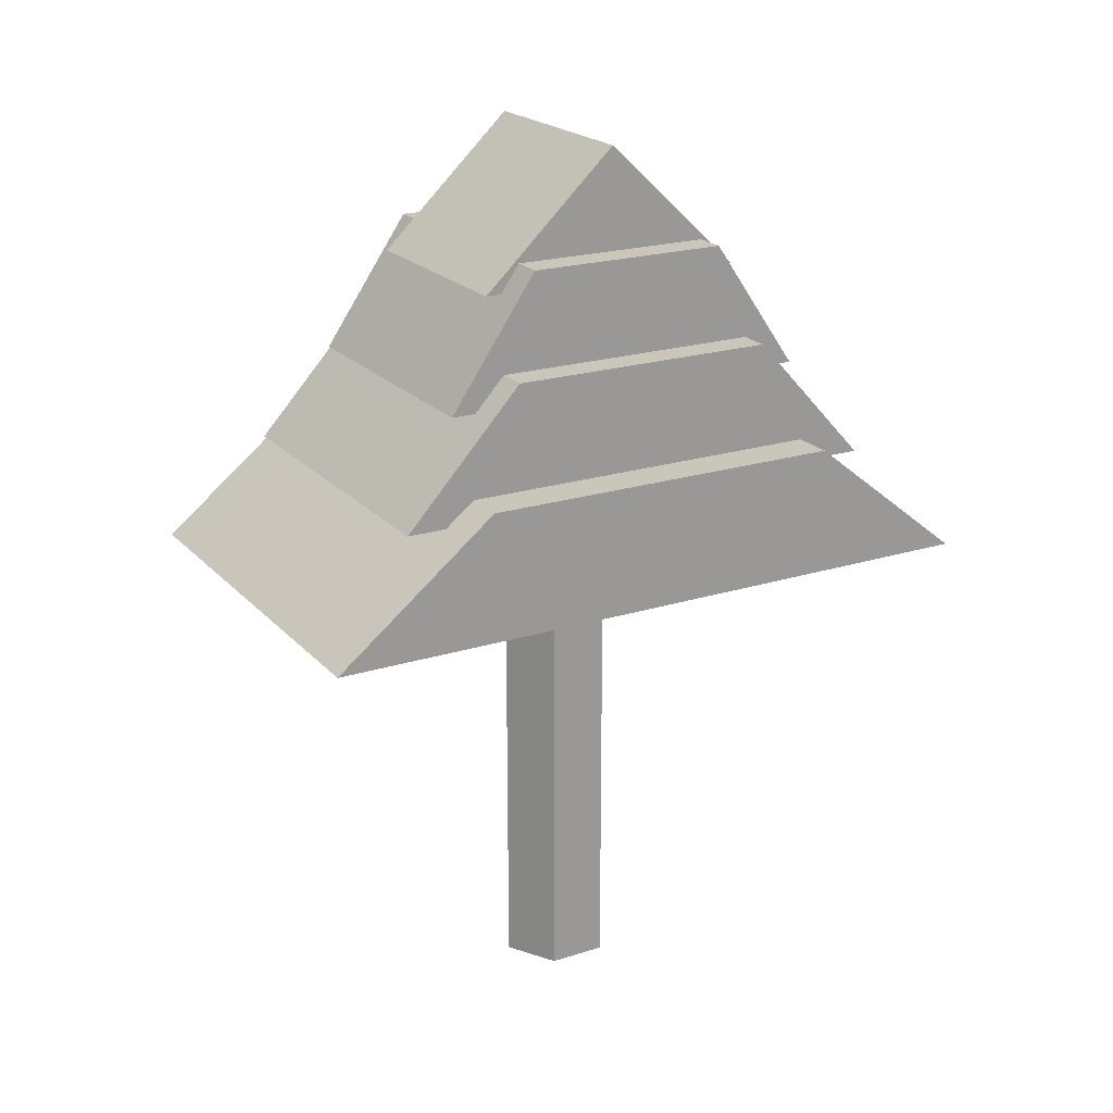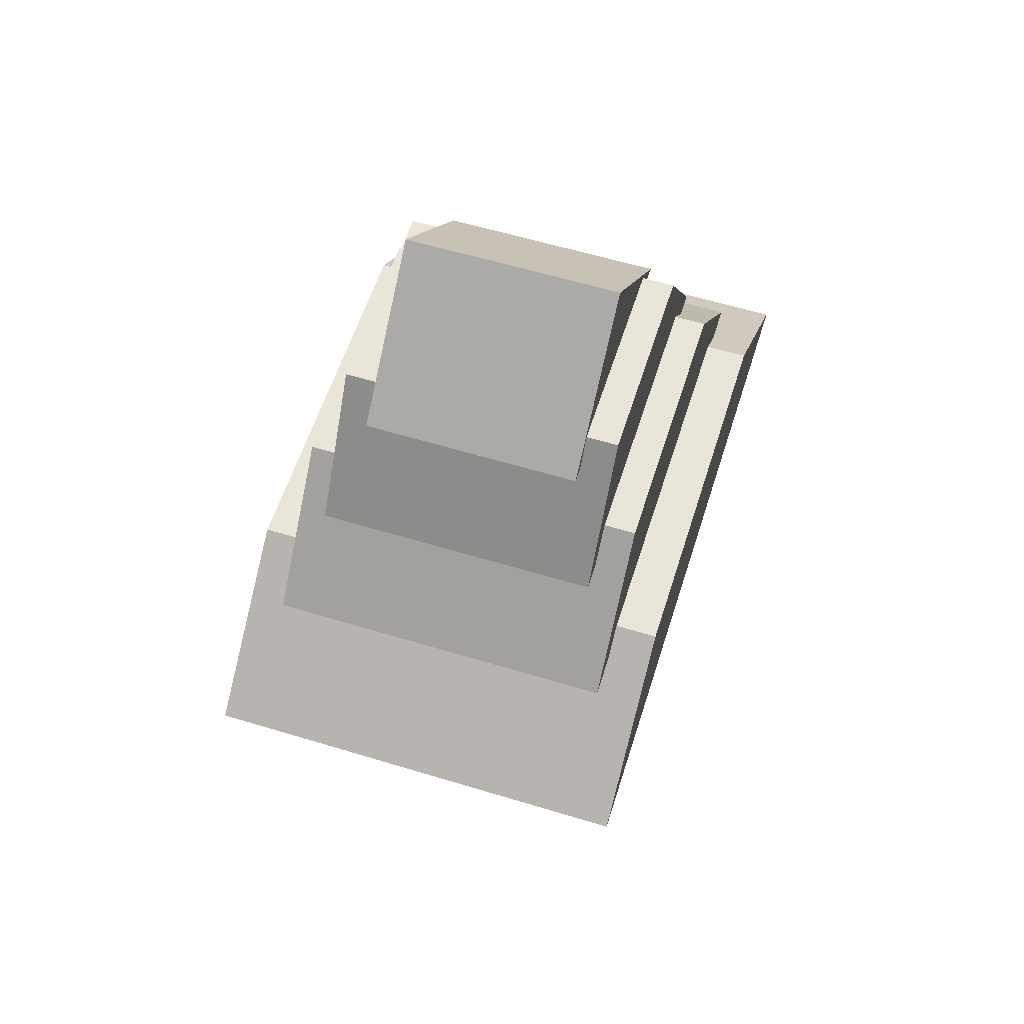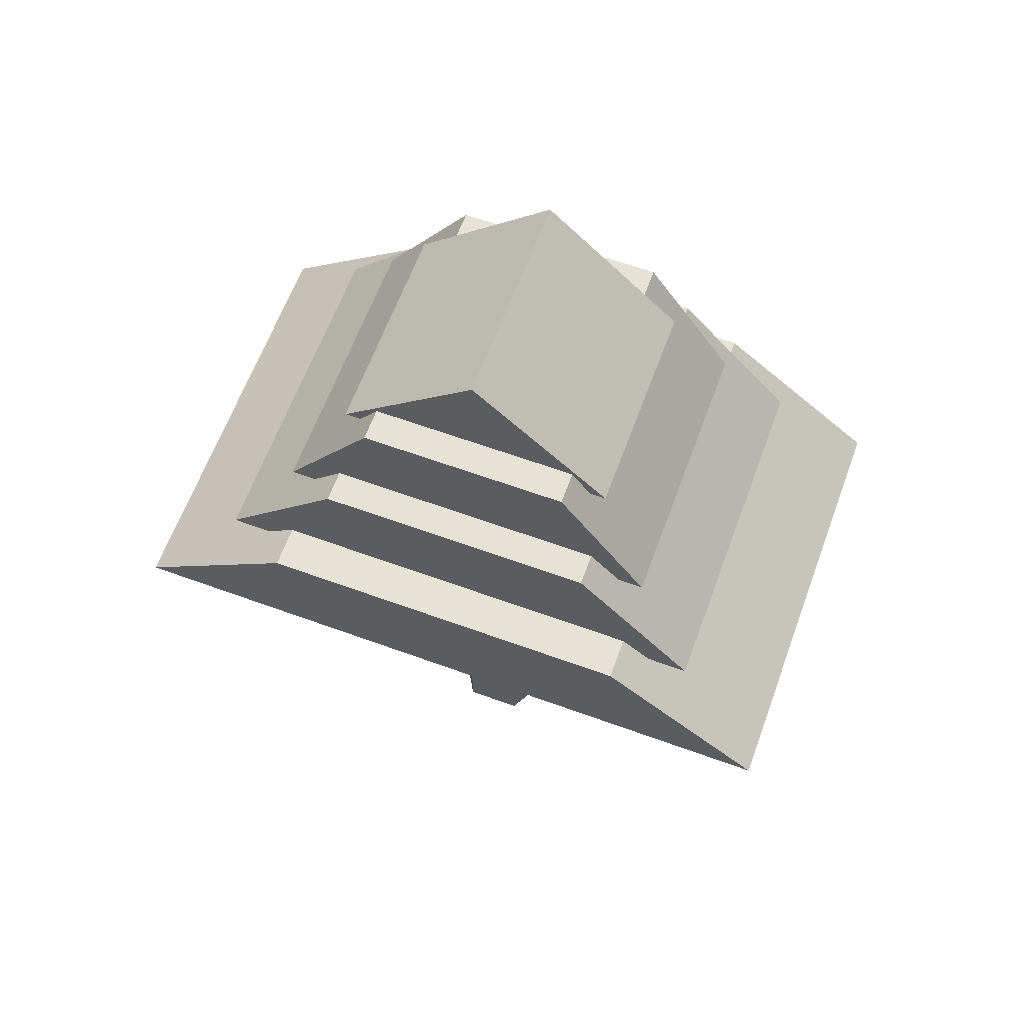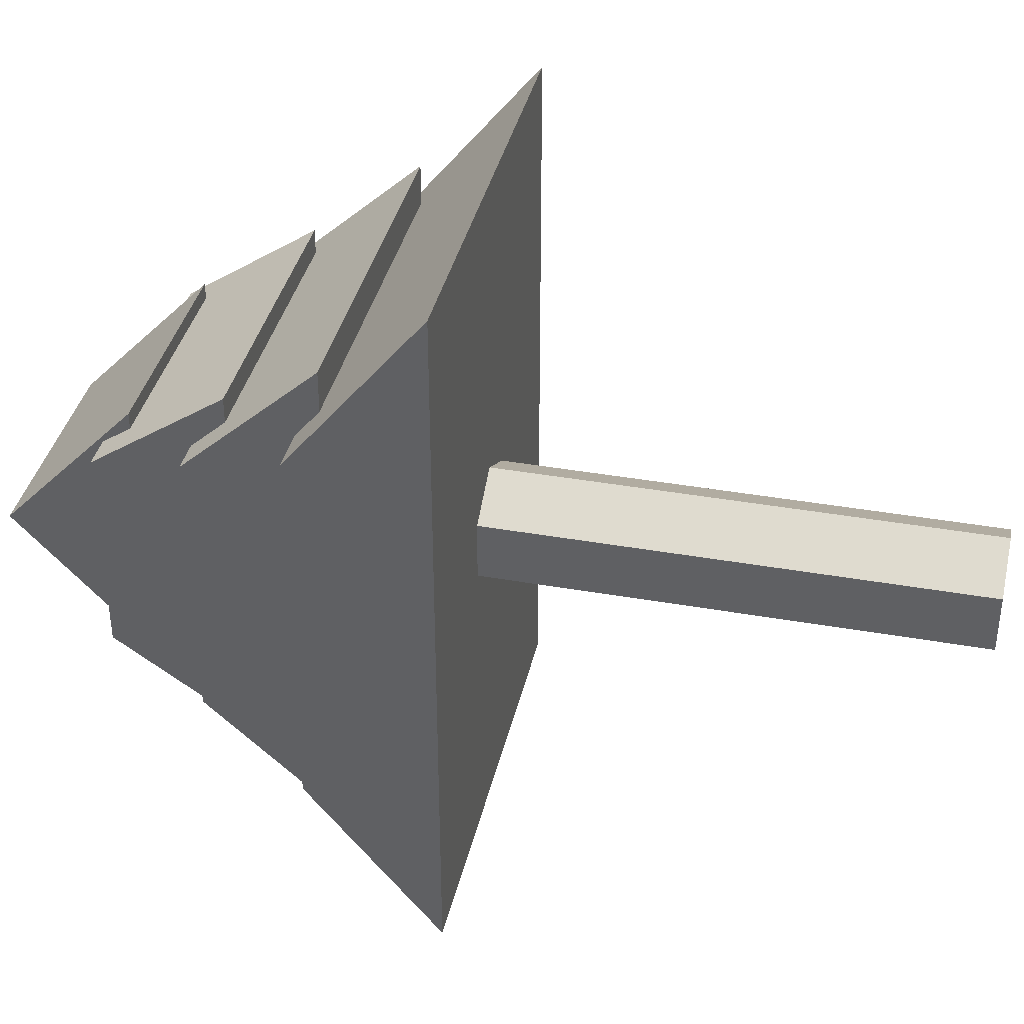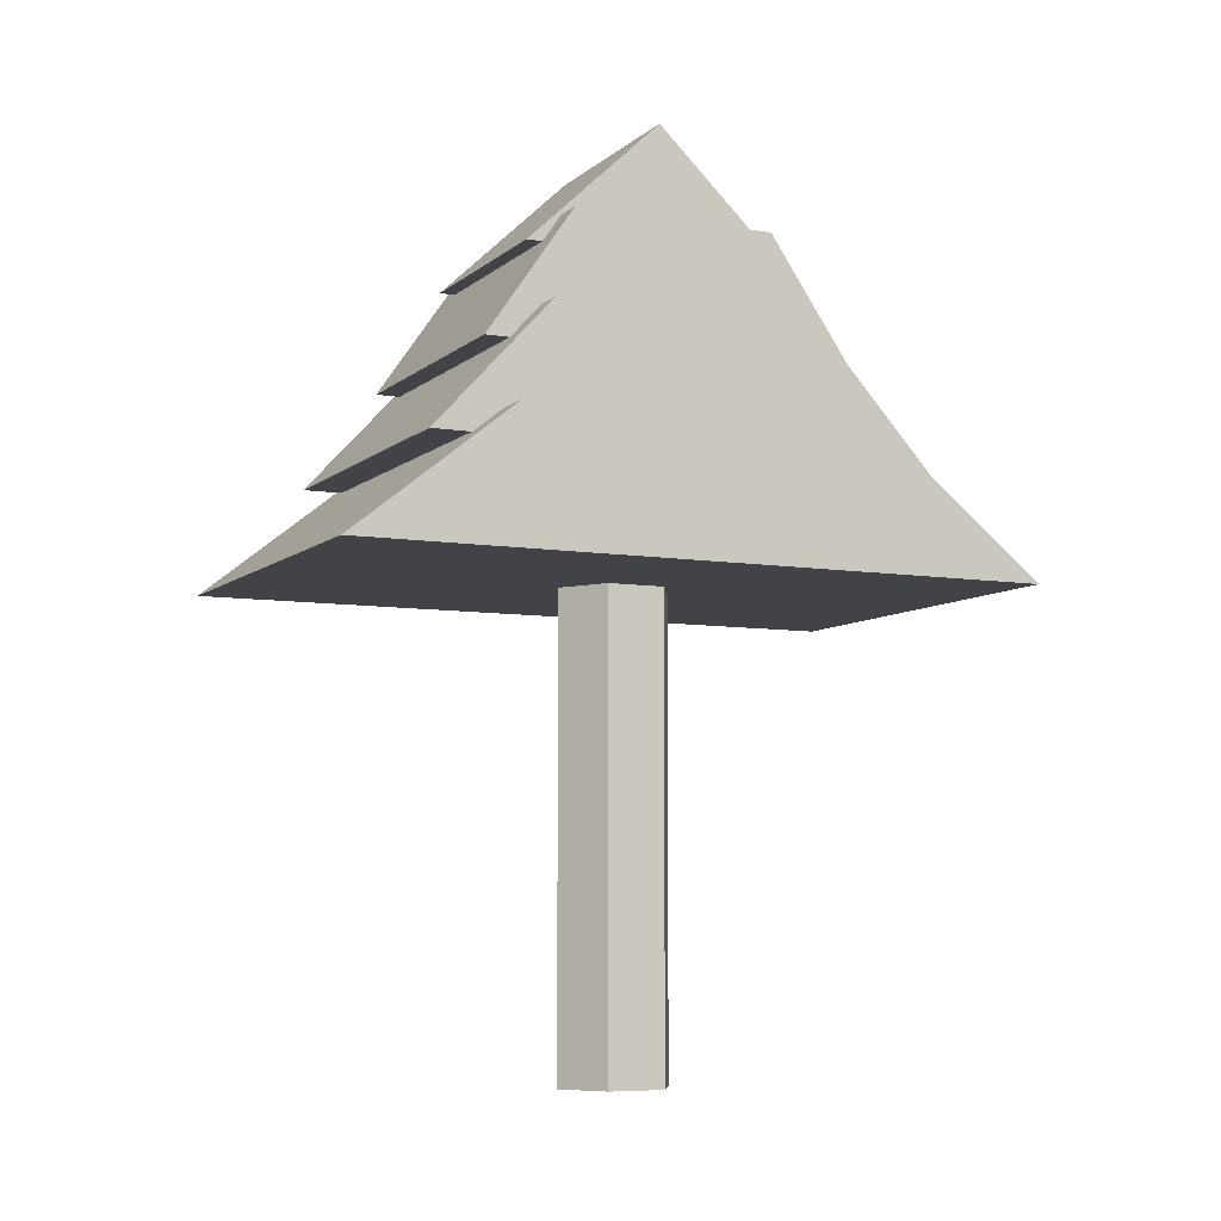
<metadata>
{"format":"obj","ext":"obj","renderer":"f3d","projection":"perspective","resolution":1024,"background":"white","views":[{"elev":21.1,"azim":-119.5,"up":"+Y"},{"elev":58.5,"azim":17.5,"up":"+Y"},{"elev":63.2,"azim":-69.8,"up":"+Y"},{"elev":38.0,"azim":-77.3,"up":"+Z"},{"elev":-7.2,"azim":64.5,"up":"+Y"}]}
</metadata>
<code>
g default
v 11.18 2.206 -7.364
v 11.18 2.206 -8.142
v 11.18 2.573 -7.753
v 10.56 2.573 -7.753
v 10.56 2.206 -7.364
v 10.56 2.206 -8.142
v 11.27 1.917 -7.21
v 11.27 1.917 -8.296
v 11.27 2.284 -7.463
v 11.27 2.284 -8.043
v 10.47 2.284 -7.463
v 10.47 2.284 -8.043
v 10.47 1.917 -7.21
v 10.47 1.917 -8.296
v 11.36 1.644 -7.029
v 11.36 1.644 -8.477
v 11.36 2.011 -7.367
v 11.36 2.011 -8.14
v 10.38 2.011 -7.367
v 10.38 2.011 -8.14
v 10.38 1.644 -7.029
v 10.38 1.644 -8.477
v 11.47 1.343 -6.764
v 11.47 1.343 -8.743
v 11.47 1.71 -7.225
v 11.47 1.71 -8.281
v 10.26 1.71 -7.225
v 10.26 1.71 -8.281
v 10.26 1.343 -6.764
v 10.26 1.343 -8.743
v 10.71 0 -7.852
v 10.71 0 -7.686
v 10.85 0 -7.603
v 11 0 -7.686
v 11 0 -7.852
v 10.85 0 -7.935
v 10.71 1.626 -7.852
v 10.71 1.626 -7.686
v 10.85 1.626 -7.603
v 11 1.626 -7.686
v 11 1.626 -7.852
v 10.85 1.626 -7.935
v 10.85 0 -7.769
v 10.85 1.626 -7.769
g Wood10
f 1 2 3
f 4 6 5
f 5 6 2 1
f 2 6 4 3
f 5 1 3 4
f 7 8 10 9
f 9 10 12 11
f 11 12 14 13
f 13 14 8 7
f 8 14 12 10
f 13 7 9 11
f 15 16 18 17
f 17 18 20 19
f 19 20 22 21
f 21 22 16 15
f 16 22 20 18
f 21 15 17 19
f 23 24 26 25
f 25 26 28 27
f 27 28 30 29
f 29 30 24 23
f 24 30 28 26
f 29 23 25 27
f 31 32 38 37
f 32 33 39 38
f 33 34 40 39
f 34 35 41 40
f 35 36 42 41
f 36 31 37 42
f 32 31 43
f 33 32 43
f 34 33 43
f 35 34 43
f 36 35 43
f 31 36 43
f 37 38 44
f 38 39 44
f 39 40 44
f 40 41 44
f 41 42 44
f 42 37 44

</code>
